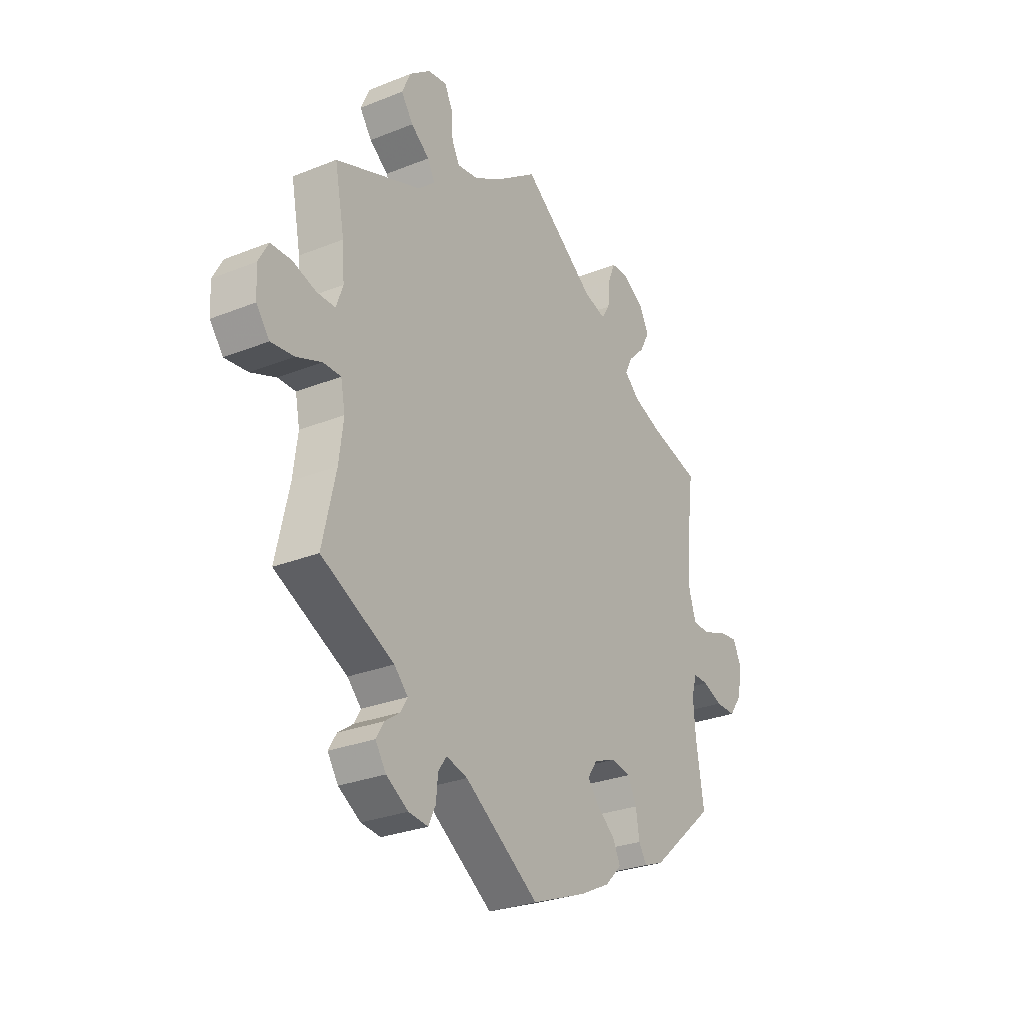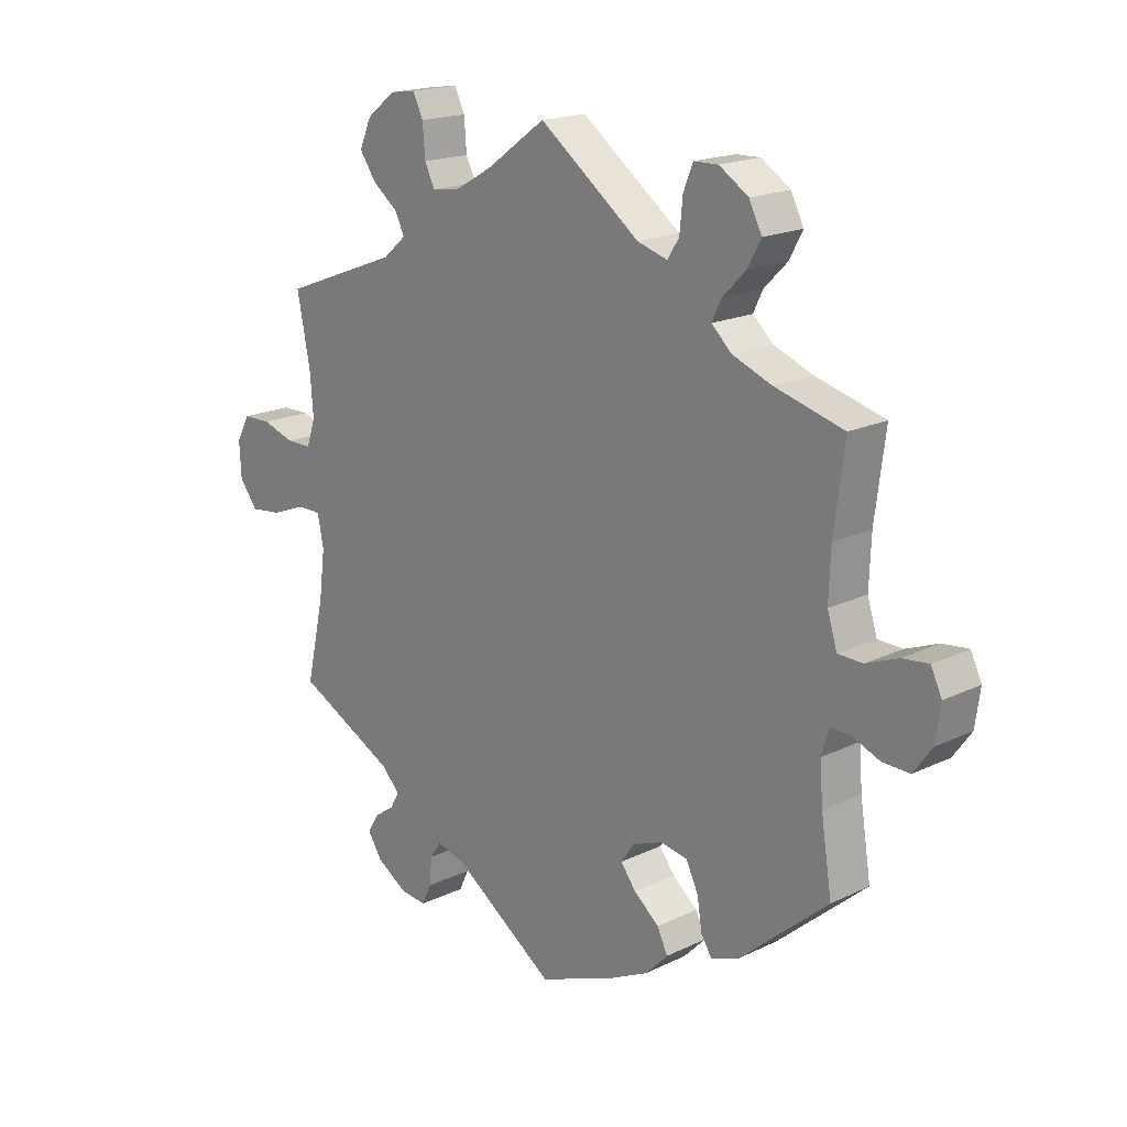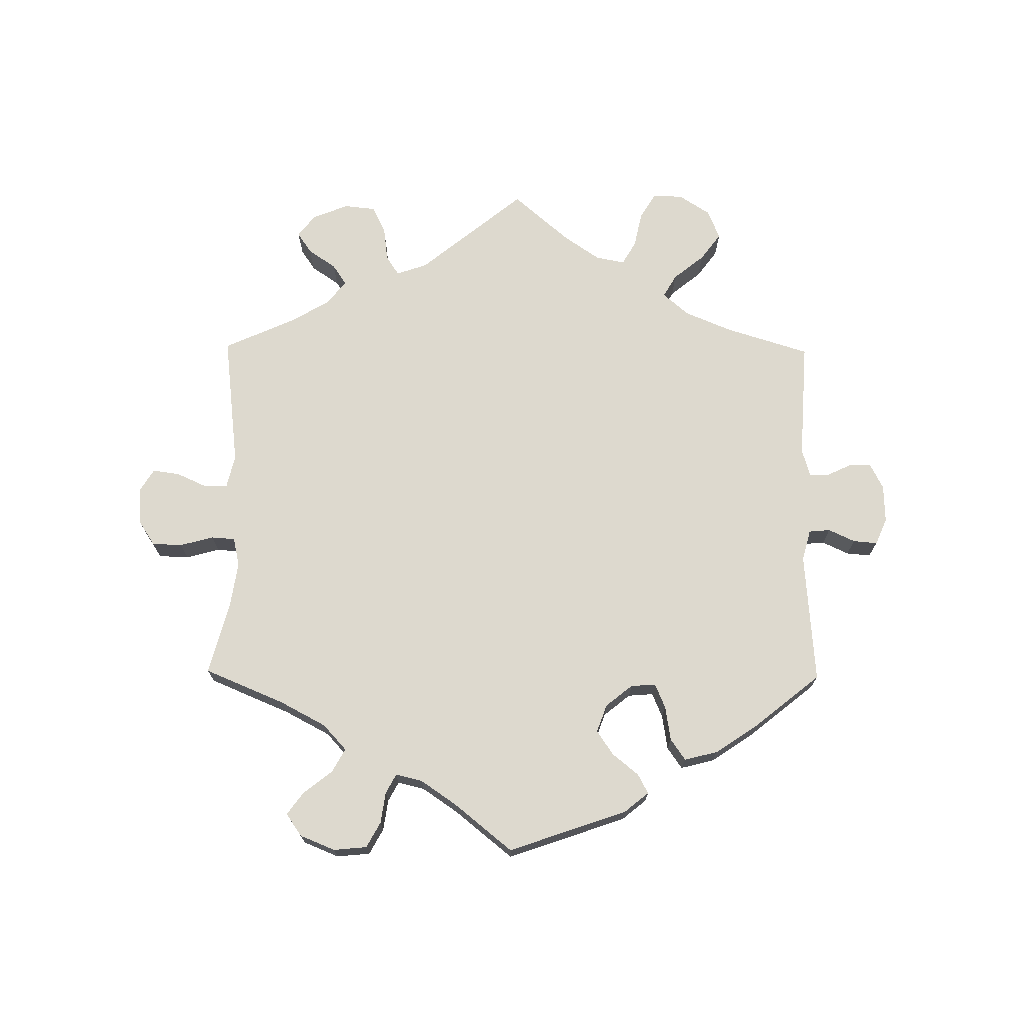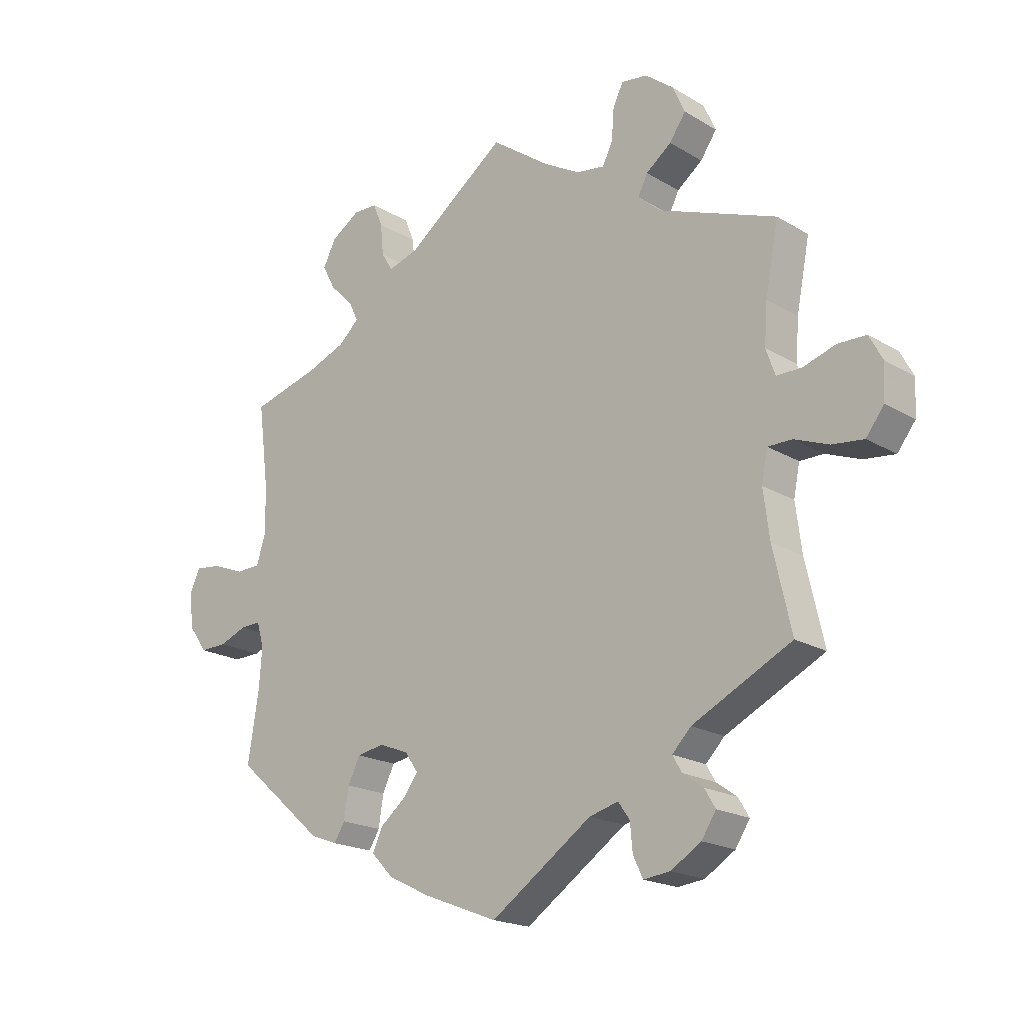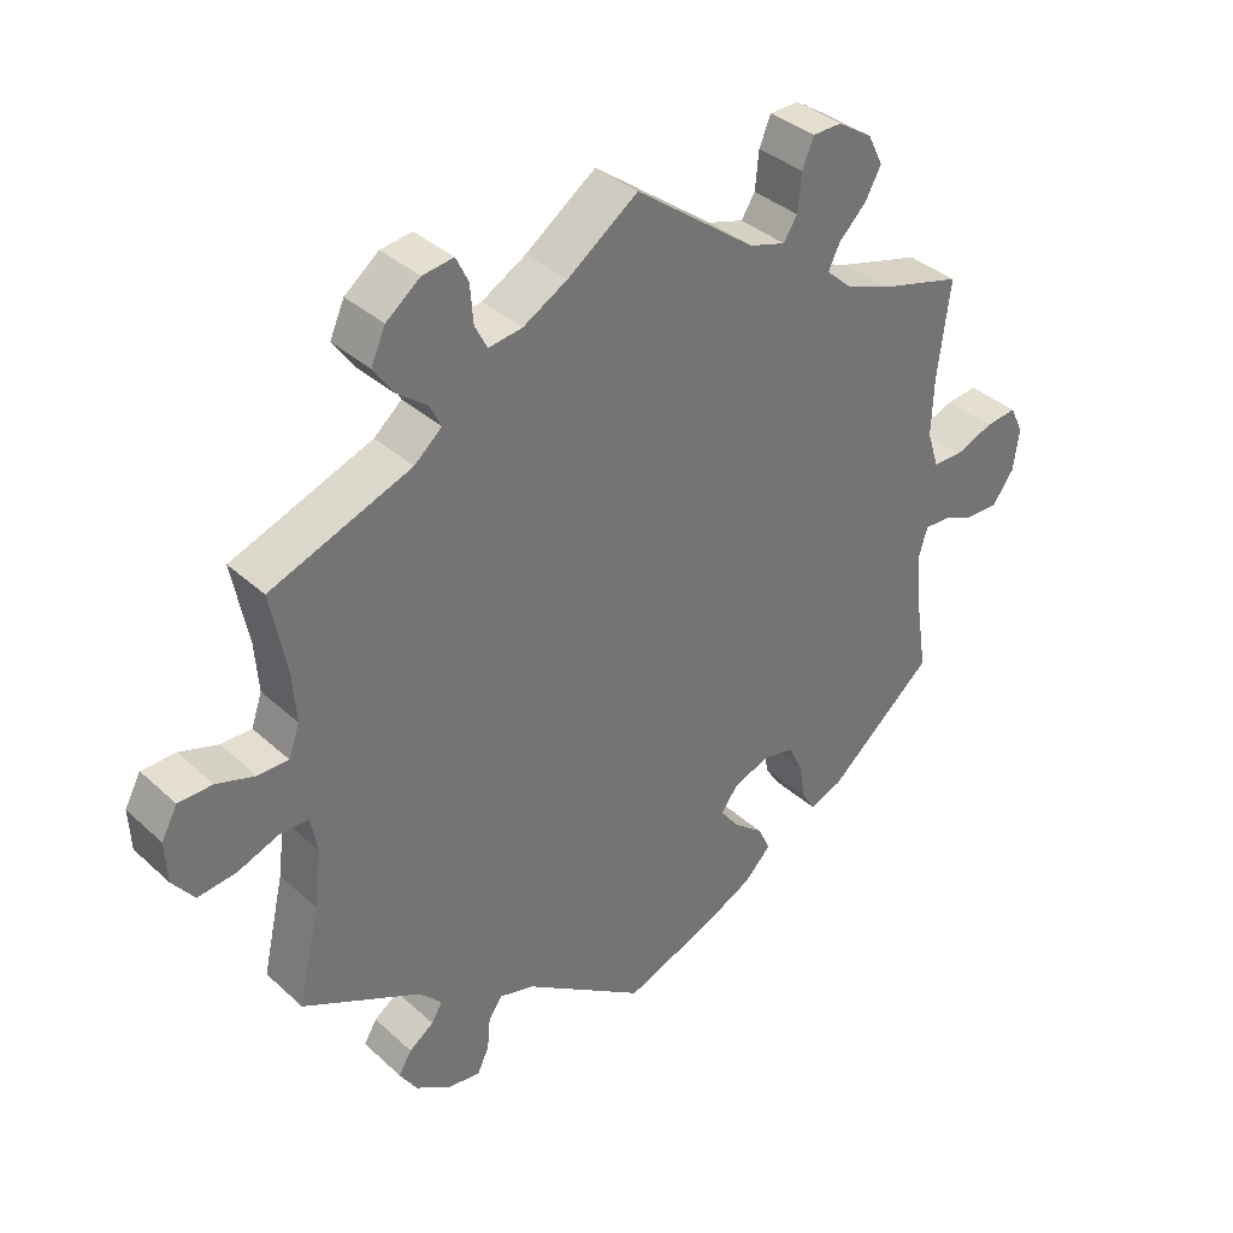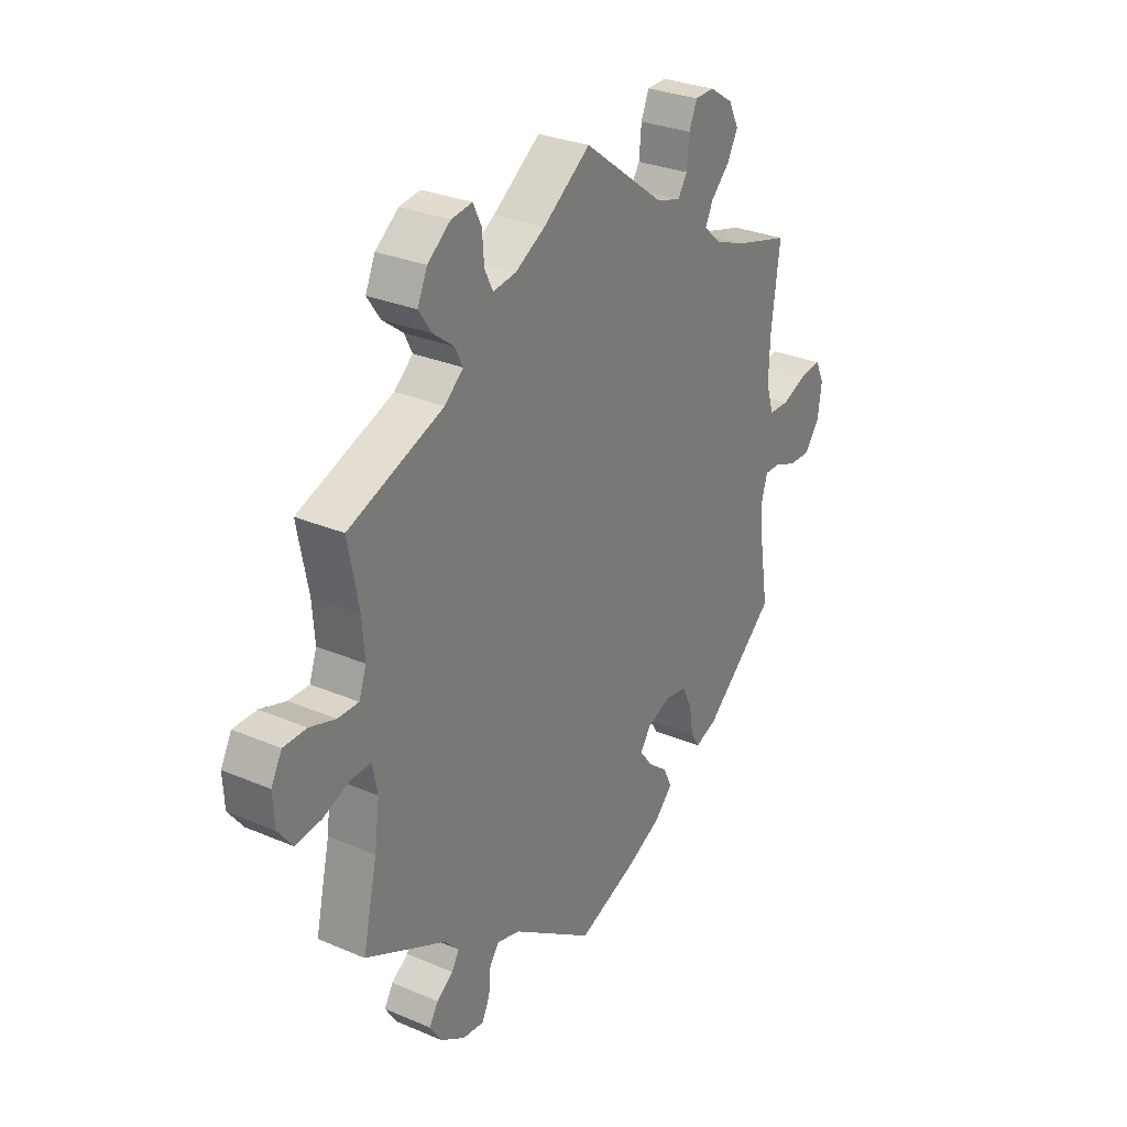
<metadata>
{"format":"obj","ext":"obj","renderer":"f3d","projection":"perspective","resolution":1024,"background":"white","views":[{"elev":-28.1,"azim":-58.7,"up":"+Z"},{"elev":18.4,"azim":47.1,"up":"+Z"},{"elev":71.7,"azim":120.6,"up":"+Y"},{"elev":-19.4,"azim":-138.0,"up":"+Z"},{"elev":36.2,"azim":-40.4,"up":"+Z"},{"elev":29.2,"azim":-57.7,"up":"+Z"}]}
</metadata>
<code>
v 0.353 0.07 -0.416
v 0.308 0.07 -0.433
v 0.29 0.07 -0.404
v 0.282 0.07 -0.353
v 0.262 0.07 -0.312
v 0.217 0.07 -0.304
v 0.168 0.07 -0.323
v 0.146 0.07 -0.355
v 0.171 0.07 -0.388
v 0.213 0.07 -0.422
v 0.23 0.07 -0.458
v 0.193 0.07 -0.496
v 0.124 0.07 -0.53
v 0 0.07 -0.578
v -0.168 0.07 -0.463
v -0.216 0.07 -0.45
v -0.235 0.07 -0.477
v -0.239 0.07 -0.522
v -0.255 0.07 -0.556
v -0.299 0.07 -0.551
v -0.349 0.07 -0.52
v -0.373 0.07 -0.483
v -0.355 0.07 -0.453
v -0.321 0.07 -0.429
v -0.306 0.07 -0.403
v -0.337 0.07 -0.371
v -0.501 0.07 -0.289
v -0.471 0.07 -0.156
v -0.461 0.07 -0.078
v -0.471 0.07 -0.027
v -0.511 0.07 -0.027
v -0.568 0.07 -0.049
v -0.62 0.07 -0.055
v -0.65 0.07 -0.016
v -0.653 0.07 0.041
v -0.631 0.07 0.082
v -0.584 0.07 0.083
v -0.531 0.07 0.066
v -0.489 0.07 0.066
v -0.474 0.07 0.109
v -0.479 0.07 0.176
v -0.501 0.07 0.289
v -0.307 0.07 0.363
v -0.269 0.07 0.396
v -0.285 0.07 0.428
v -0.327 0.07 0.46
v -0.354 0.07 0.499
v -0.334 0.07 0.544
v -0.287 0.07 0.581
v -0.244 0.07 0.587
v -0.227 0.07 0.552
v -0.223 0.07 0.5
v -0.206 0.07 0.466
v -0.159 0.07 0.473
v -0.098 0.07 0.508
v -0.001 0.07 0.578
v 0.165 0.07 0.454
v 0.215 0.07 0.439
v 0.234 0.07 0.469
v 0.239 0.07 0.521
v 0.255 0.07 0.56
v 0.295 0.07 0.561
v 0.343 0.07 0.53
v 0.364 0.07 0.488
v 0.342 0.07 0.447
v 0.304 0.07 0.409
v 0.288 0.07 0.376
v 0.322 0.07 0.345
v 0.386 0.07 0.32
v 0.5 0.07 0.289
v 0.483 0.07 0.156
v 0.48 0.07 0.076
v 0.496 0.07 0.025
v 0.537 0.07 0.024
v 0.59 0.07 0.045
v 0.633 0.07 0.05
v 0.651 0.07 0.012
v 0.643 0.07 -0.046
v 0.613 0.07 -0.088
v 0.568 0.07 -0.087
v 0.523 0.07 -0.069
v 0.489 0.07 -0.068
v 0.477 0.07 -0.109
v 0.482 0.07 -0.175
v 0.5 0.07 -0.289
v 0.353 0 -0.416
v 0.308 0 -0.433
v 0.29 0 -0.404
v 0.282 0 -0.353
v 0.262 0 -0.312
v 0.217 0 -0.304
v 0.168 0 -0.323
v 0.146 0 -0.355
v 0.171 0 -0.388
v 0.213 0 -0.422
v 0.23 0 -0.458
v 0.193 0 -0.496
v 0.124 0 -0.53
v 0 0 -0.578
v -0.168 0 -0.463
v -0.216 0 -0.45
v -0.235 0 -0.477
v -0.239 0 -0.522
v -0.255 0 -0.556
v -0.299 0 -0.551
v -0.349 0 -0.52
v -0.373 0 -0.483
v -0.355 0 -0.453
v -0.321 0 -0.429
v -0.306 0 -0.403
v -0.337 0 -0.371
v -0.501 0 -0.289
v -0.471 0 -0.156
v -0.461 0 -0.078
v -0.471 0 -0.027
v -0.511 0 -0.027
v -0.568 0 -0.049
v -0.62 0 -0.055
v -0.65 0 -0.016
v -0.653 0 0.041
v -0.631 0 0.082
v -0.584 0 0.083
v -0.531 0 0.066
v -0.489 0 0.066
v -0.474 0 0.109
v -0.479 0 0.176
v -0.501 0 0.289
v -0.307 0 0.363
v -0.269 0 0.396
v -0.285 0 0.428
v -0.327 0 0.46
v -0.354 0 0.499
v -0.334 0 0.544
v -0.287 0 0.581
v -0.244 0 0.587
v -0.227 0 0.552
v -0.223 0 0.5
v -0.206 0 0.466
v -0.159 0 0.473
v -0.098 0 0.508
v -0.001 0 0.578
v 0.165 0 0.454
v 0.215 0 0.439
v 0.234 0 0.469
v 0.239 0 0.521
v 0.255 0 0.56
v 0.295 0 0.561
v 0.343 0 0.53
v 0.364 0 0.488
v 0.342 0 0.447
v 0.304 0 0.409
v 0.288 0 0.376
v 0.322 0 0.345
v 0.386 0 0.32
v 0.5 0 0.289
v 0.483 0 0.156
v 0.48 0 0.076
v 0.496 0 0.025
v 0.537 0 0.024
v 0.59 0 0.045
v 0.633 0 0.05
v 0.651 0 0.012
v 0.643 0 -0.046
v 0.613 0 -0.088
v 0.568 0 -0.087
v 0.523 0 -0.069
v 0.489 0 -0.068
v 0.477 0 -0.109
v 0.482 0 -0.175
v 0.5 0 -0.289
f 84 85 1 2
f 83 84 2 3
f 82 83 3 4
f 78 79 80 81
f 78 81 82
f 77 78 82
f 74 75 76 77
f 73 74 77 82
f 72 73 82 4
f 69 70 71
f 68 69 71 72
f 67 68 72 4
f 63 64 65 66
f 63 66 67
f 62 63 67
f 59 60 61 62
f 58 59 62 67
f 57 58 67 4
f 55 56 57 4
f 49 50 51 52
f 49 52 53
f 48 49 53
f 45 46 47 48
f 44 45 48 53
f 41 42 43
f 40 41 43 44
f 39 40 44 53
f 35 36 37 38
f 35 38 39
f 34 35 39
f 31 32 33 34
f 30 31 34 39
f 29 30 39 53
f 26 27 28
f 25 26 28 29
f 21 22 23 24
f 21 24 25
f 20 21 25
f 17 18 19 20
f 16 17 20 25
f 15 16 25 29
f 9 10 11 12
f 8 9 12 13
f 55 4 5
f 54 55 5 6
f 8 13 14 15
f 7 8 15 29
f 29 53 54
f 6 7 29 54
f 87 86 170 169
f 88 87 169 168
f 89 88 168 167
f 166 165 164 163
f 167 166 163
f 167 163 162
f 162 161 160 159
f 167 162 159 158
f 89 167 158 157
f 156 155 154
f 157 156 154 153
f 89 157 153 152
f 151 150 149 148
f 152 151 148
f 152 148 147
f 147 146 145 144
f 152 147 144 143
f 89 152 143 142
f 89 142 141 140
f 137 136 135 134
f 138 137 134
f 138 134 133
f 133 132 131 130
f 138 133 130 129
f 128 127 126
f 129 128 126 125
f 138 129 125 124
f 123 122 121 120
f 124 123 120
f 124 120 119
f 119 118 117 116
f 124 119 116 115
f 138 124 115 114
f 113 112 111
f 114 113 111 110
f 109 108 107 106
f 110 109 106
f 110 106 105
f 105 104 103 102
f 110 105 102 101
f 114 110 101 100
f 97 96 95 94
f 98 97 94 93
f 90 89 140
f 91 90 140 139
f 100 99 98 93
f 114 100 93 92
f 139 138 114
f 139 114 92 91
f 1 86 87 2
f 2 87 88 3
f 3 88 89 4
f 4 89 90 5
f 5 90 91 6
f 6 91 92 7
f 7 92 93 8
f 8 93 94 9
f 9 94 95 10
f 10 95 96 11
f 11 96 97 12
f 12 97 98 13
f 13 98 99 14
f 14 99 100 15
f 15 100 101 16
f 16 101 102 17
f 17 102 103 18
f 18 103 104 19
f 19 104 105 20
f 20 105 106 21
f 21 106 107 22
f 22 107 108 23
f 23 108 109 24
f 24 109 110 25
f 25 110 111 26
f 26 111 112 27
f 27 112 113 28
f 28 113 114 29
f 29 114 115 30
f 30 115 116 31
f 31 116 117 32
f 32 117 118 33
f 33 118 119 34
f 34 119 120 35
f 35 120 121 36
f 36 121 122 37
f 37 122 123 38
f 38 123 124 39
f 39 124 125 40
f 40 125 126 41
f 41 126 127 42
f 42 127 128 43
f 43 128 129 44
f 44 129 130 45
f 45 130 131 46
f 46 131 132 47
f 47 132 133 48
f 48 133 134 49
f 49 134 135 50
f 50 135 136 51
f 51 136 137 52
f 52 137 138 53
f 53 138 139 54
f 54 139 140 55
f 55 140 141 56
f 56 141 142 57
f 57 142 143 58
f 58 143 144 59
f 59 144 145 60
f 60 145 146 61
f 61 146 147 62
f 62 147 148 63
f 63 148 149 64
f 64 149 150 65
f 65 150 151 66
f 66 151 152 67
f 67 152 153 68
f 68 153 154 69
f 69 154 155 70
f 70 155 156 71
f 71 156 157 72
f 72 157 158 73
f 73 158 159 74
f 74 159 160 75
f 75 160 161 76
f 76 161 162 77
f 77 162 163 78
f 78 163 164 79
f 79 164 165 80
f 80 165 166 81
f 81 166 167 82
f 82 167 168 83
f 83 168 169 84
f 84 169 170 85
f 85 170 86 1

</code>
